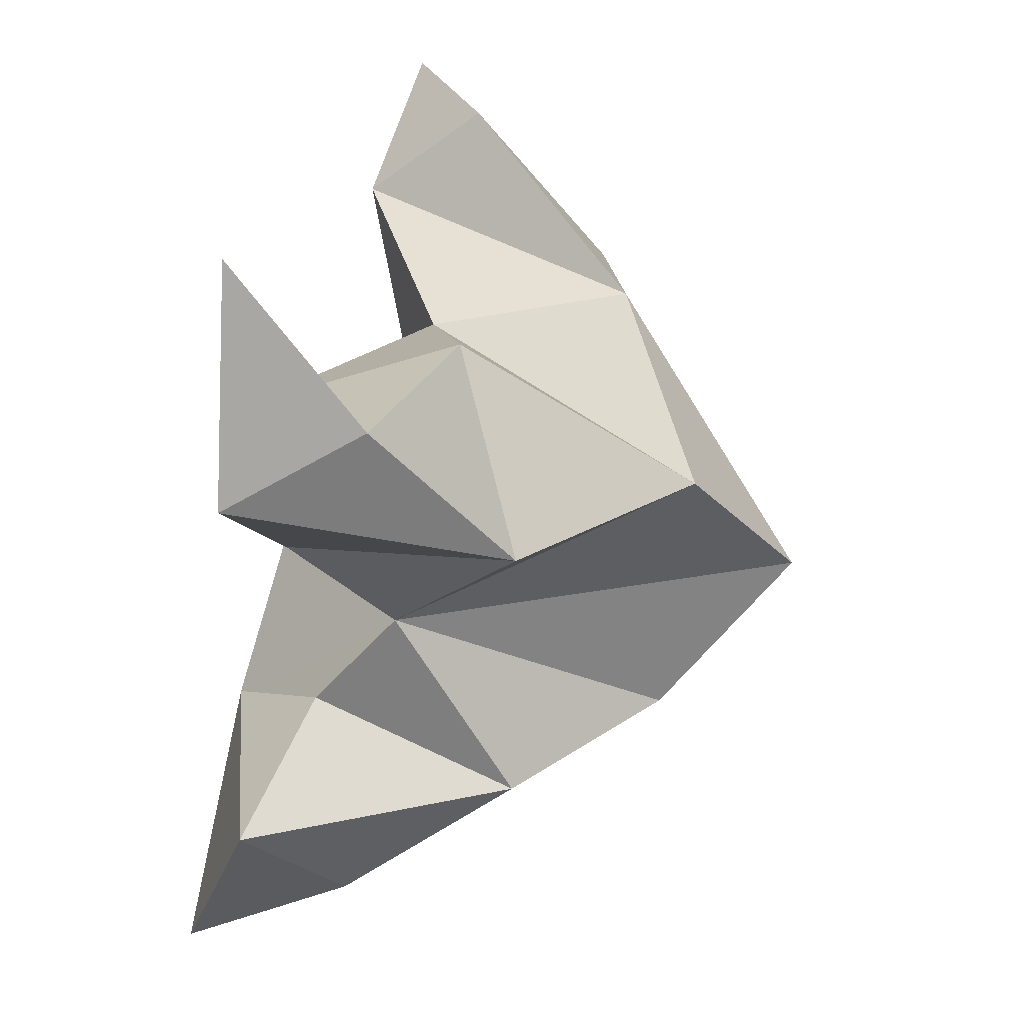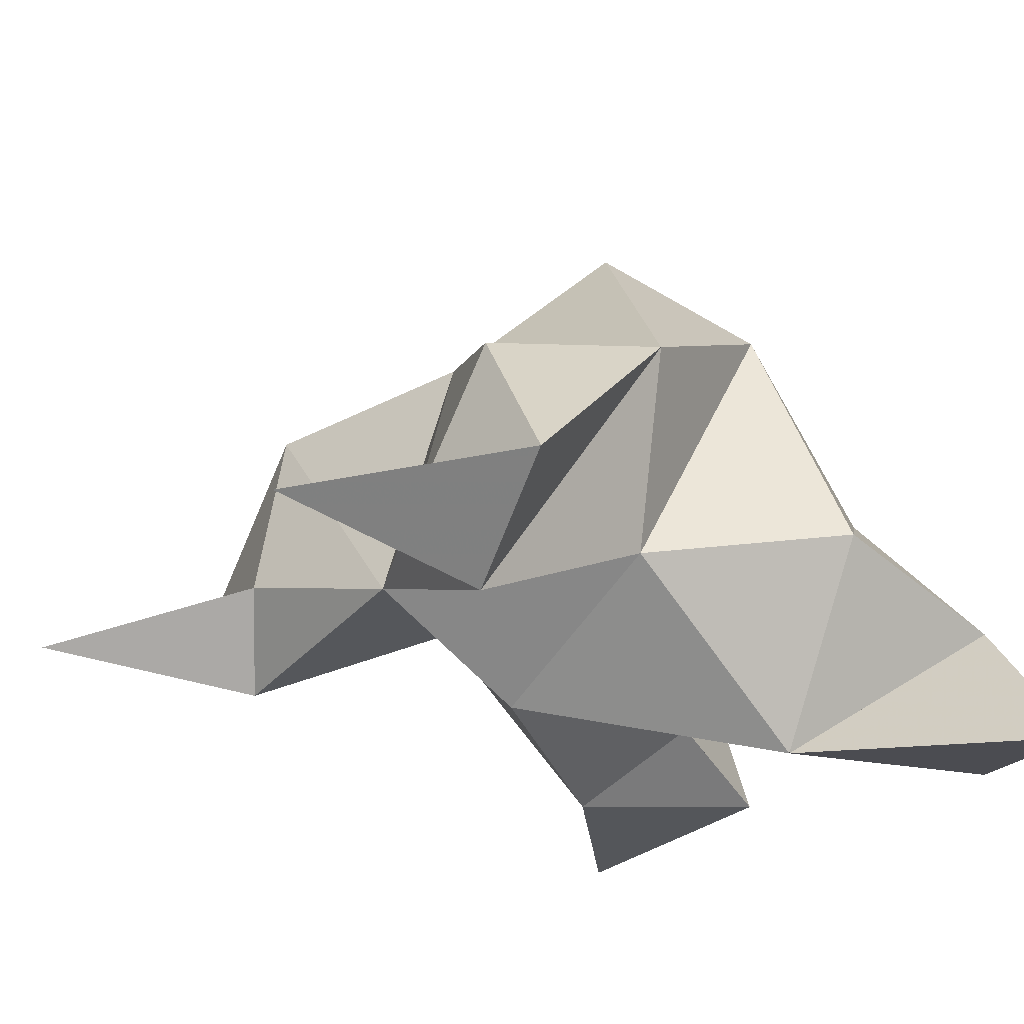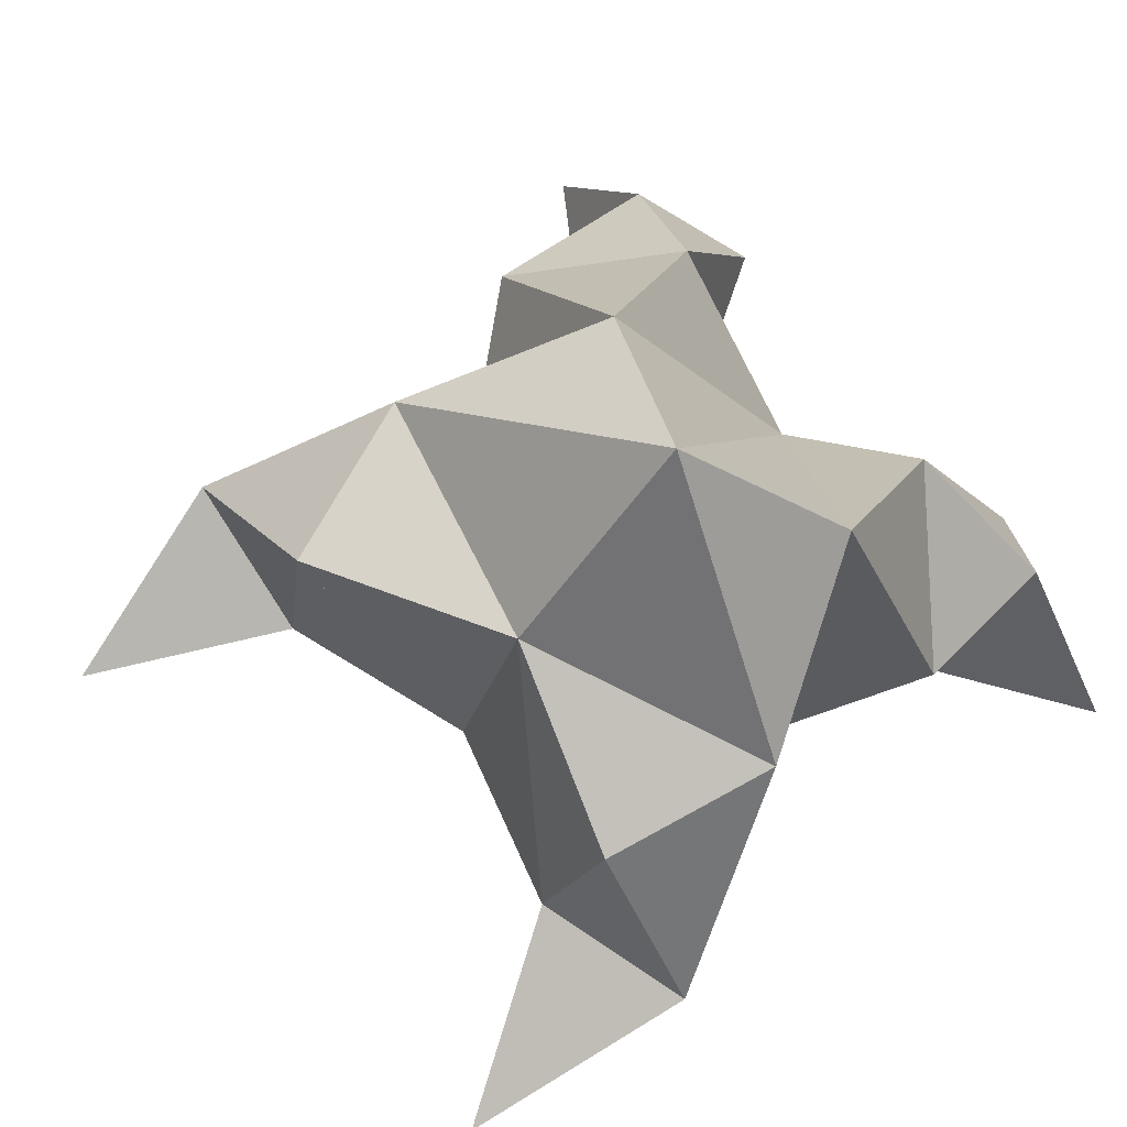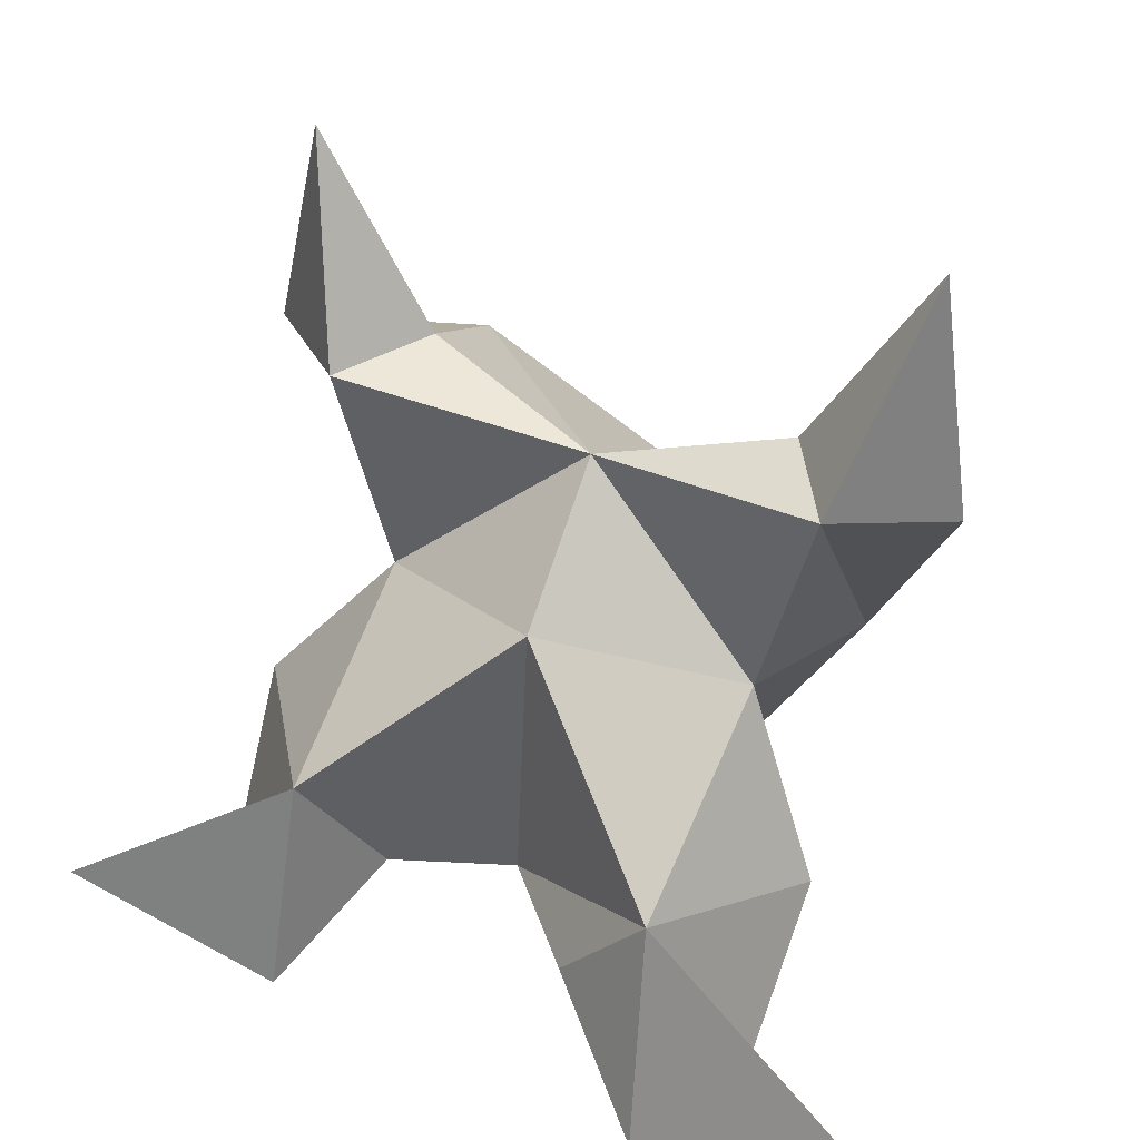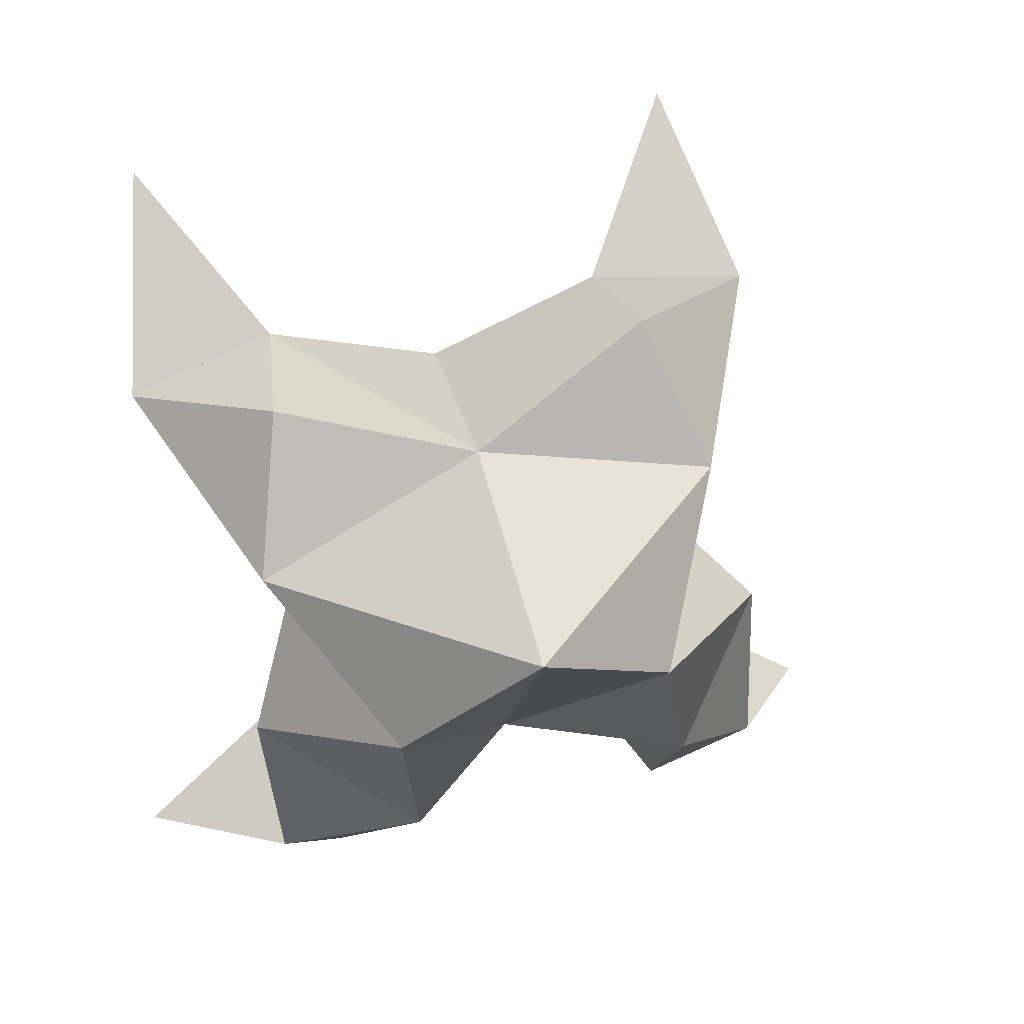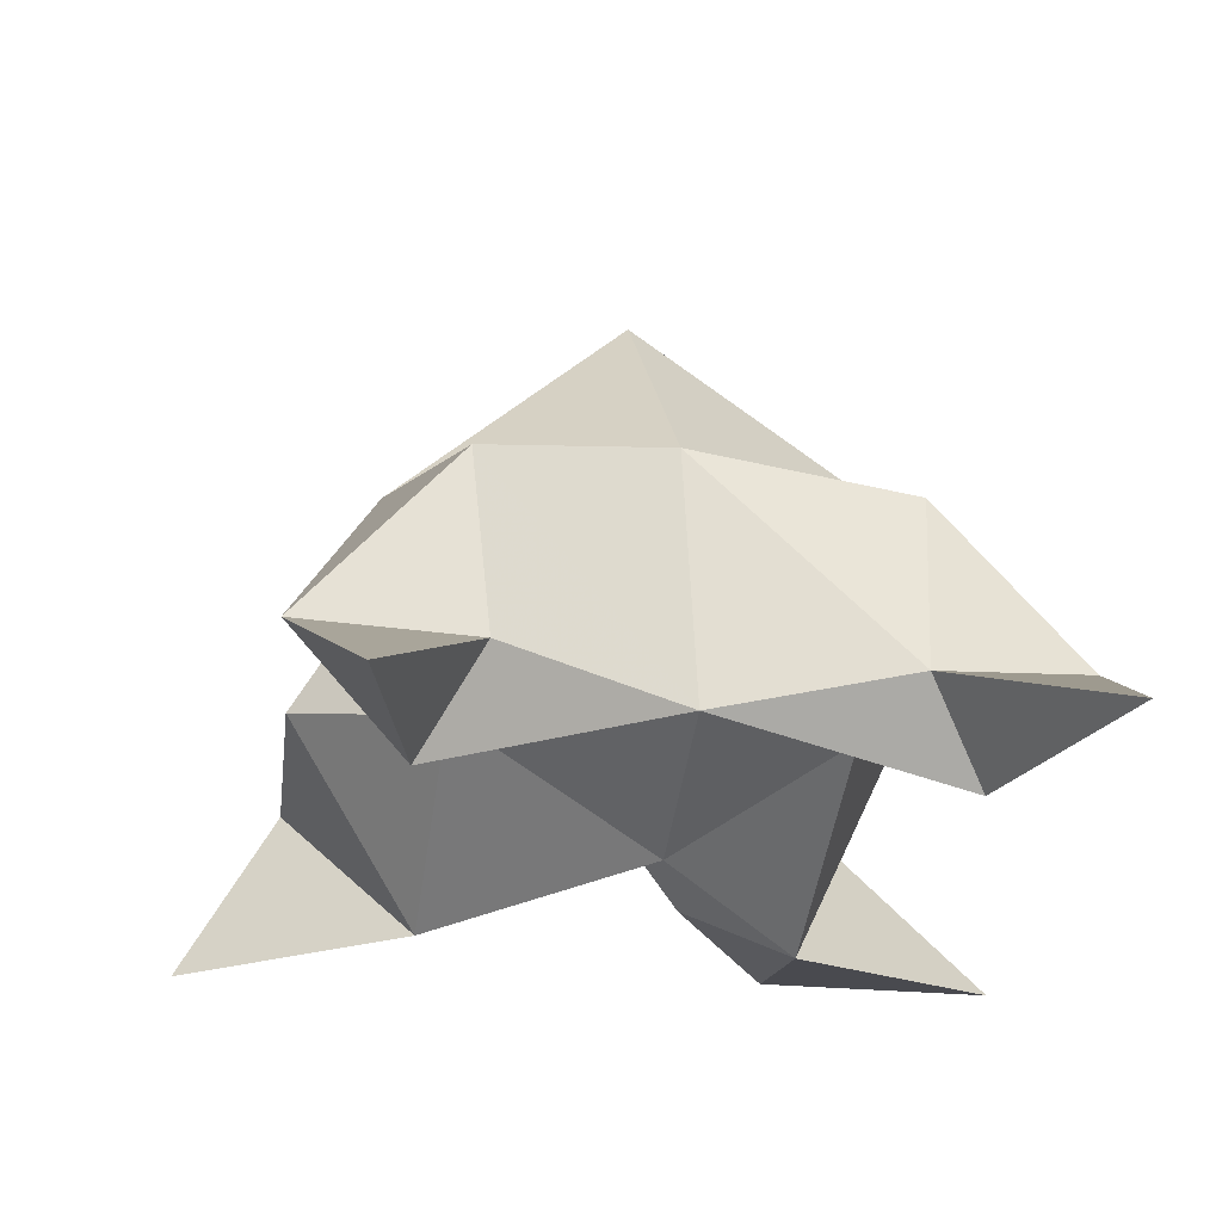
<metadata>
{"format":"obj","ext":"obj","renderer":"f3d","projection":"perspective","resolution":1024,"background":"white","views":[{"elev":-66.3,"azim":83.6,"up":"+Z"},{"elev":-18.7,"azim":69.3,"up":"+Y"},{"elev":78.4,"azim":56.9,"up":"+Y"},{"elev":19.9,"azim":21.0,"up":"+Z"},{"elev":10.0,"azim":170.2,"up":"+Z"},{"elev":-13.1,"azim":-2.0,"up":"+Y"}]}
</metadata>
<code>
v -0.3092 0.1302 0.3818
v -0.3018 0.1691 0.394
v -0.3281 0.1309 0.3851
v -0.3292 0.1698 0.4007
v -0.3119 0.1705 0.4148
v -0.3234 0.1302 0.3549
v -0.3141 0.112 0.4032
v -0.3182 0.1991 0.3831
v -0.3103 0.1292 0.4275
v -0.255 0.1245 0.4615
v -0.2748 0.1641 0.392
v -0.256 0.1 0.3304
v -0.2706 0.118 0.4246
v -0.2973 0.1774 0.3643
v -0.3043 0.1482 0.3417
v -0.3088 0.1117 0.348
v -0.2936 0.1024 0.3246
v -0.2808 0.1232 0.3307
v -0.275 0.136 0.358
v -0.2912 0.1025 0.3629
v -0.2841 0.1316 0.3921
v -0.2773 0.1615 0.4215
v -0.2535 0.1359 0.4214
v -0.2788 0.1341 0.4322
v -0.3536 0.1256 0.4759
v -0.3552 0.1639 0.41
v -0.3895 0.1 0.356
v -0.3494 0.1193 0.4385
v -0.3445 0.1786 0.3761
v -0.3535 0.1531 0.3554
v -0.3412 0.1182 0.3584
v -0.3578 0.1085 0.3376
v -0.3733 0.1263 0.3509
v -0.3706 0.1377 0.3807
v -0.3506 0.1043 0.3754
v -0.3454 0.1329 0.4041
v -0.3418 0.1645 0.4362
v -0.3668 0.1387 0.442
v -0.339 0.136 0.4421
f 1 2 4
f 1 2 7
f 1 2 8
f 1 2 14
f 1 2 21
f 1 2 29
f 1 3 4
f 1 3 6
f 1 3 7
f 1 3 29
f 1 4 7
f 1 4 8
f 1 4 29
f 1 6 7
f 1 6 8
f 1 6 14
f 1 6 15
f 1 6 20
f 1 6 29
f 1 7 20
f 1 7 21
f 1 8 14
f 1 8 29
f 1 14 15
f 1 14 19
f 1 14 21
f 1 15 19
f 1 15 20
f 1 19 20
f 1 19 21
f 1 20 21
f 2 4 5
f 2 4 7
f 2 4 8
f 2 4 9
f 2 4 29
f 2 5 8
f 2 5 9
f 2 5 11
f 2 7 9
f 2 7 21
f 2 8 11
f 2 8 14
f 2 8 29
f 2 9 11
f 2 9 21
f 2 11 14
f 2 11 21
f 2 14 21
f 3 4 7
f 3 4 29
f 3 4 36
f 3 6 7
f 3 6 29
f 3 6 30
f 3 6 35
f 3 7 35
f 3 7 36
f 3 29 30
f 3 29 34
f 3 29 36
f 3 30 34
f 3 30 35
f 3 34 35
f 3 34 36
f 3 35 36
f 4 5 8
f 4 5 9
f 4 5 26
f 4 7 9
f 4 7 36
f 4 8 26
f 4 8 29
f 4 9 26
f 4 9 36
f 4 26 29
f 4 26 36
f 4 29 36
f 5 8 11
f 5 8 26
f 5 9 11
f 5 9 22
f 5 9 24
f 5 9 26
f 5 9 37
f 5 9 39
f 5 11 22
f 5 22 24
f 5 26 37
f 5 37 39
f 6 7 20
f 6 7 35
f 6 8 14
f 6 8 29
f 6 14 15
f 6 15 16
f 6 15 20
f 6 16 20
f 6 29 30
f 6 30 31
f 6 30 35
f 6 31 35
f 7 9 21
f 7 9 36
f 7 20 21
f 7 35 36
f 8 11 14
f 8 26 29
f 9 11 13
f 9 11 21
f 9 11 22
f 9 13 21
f 9 13 22
f 9 13 24
f 9 22 24
f 9 26 28
f 9 26 36
f 9 26 37
f 9 28 36
f 9 28 37
f 9 28 39
f 9 37 39
f 10 13 23
f 10 13 24
f 10 23 24
f 11 13 21
f 11 13 22
f 11 13 23
f 11 14 21
f 11 22 23
f 12 17 18
f 12 17 20
f 12 18 20
f 13 22 23
f 13 22 24
f 13 23 24
f 14 15 19
f 14 19 21
f 15 16 17
f 15 16 18
f 15 16 19
f 15 16 20
f 15 17 18
f 15 17 20
f 15 18 19
f 15 18 20
f 15 19 20
f 16 17 18
f 16 17 20
f 16 18 19
f 16 18 20
f 16 19 20
f 17 18 20
f 18 19 20
f 19 20 21
f 22 23 24
f 25 28 38
f 25 28 39
f 25 38 39
f 26 28 36
f 26 28 37
f 26 28 38
f 26 29 36
f 26 37 38
f 27 32 33
f 27 32 35
f 27 33 35
f 28 37 38
f 28 37 39
f 28 38 39
f 29 30 34
f 29 34 36
f 30 31 32
f 30 31 33
f 30 31 34
f 30 31 35
f 30 32 33
f 30 32 35
f 30 33 34
f 30 33 35
f 30 34 35
f 31 32 33
f 31 32 35
f 31 33 34
f 31 33 35
f 31 34 35
f 32 33 35
f 33 34 35
f 34 35 36
f 37 38 39

</code>
